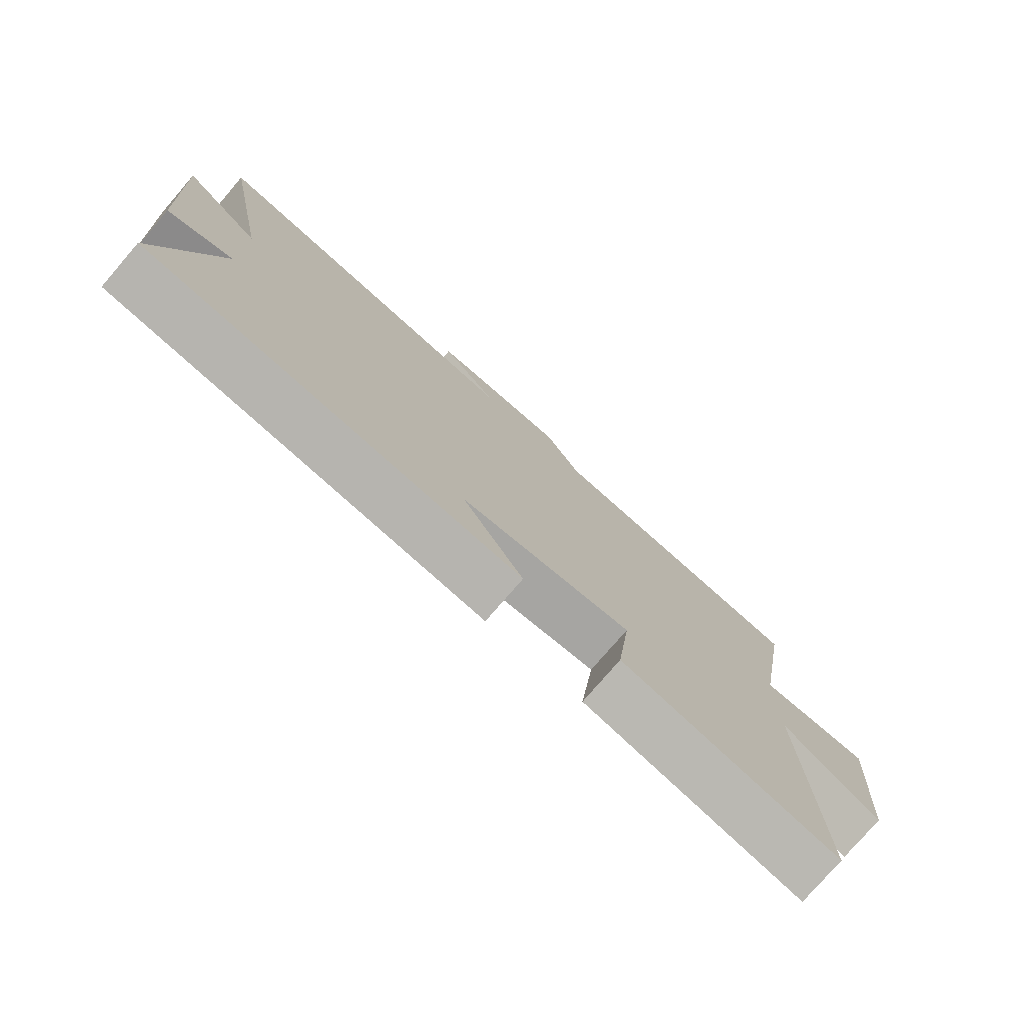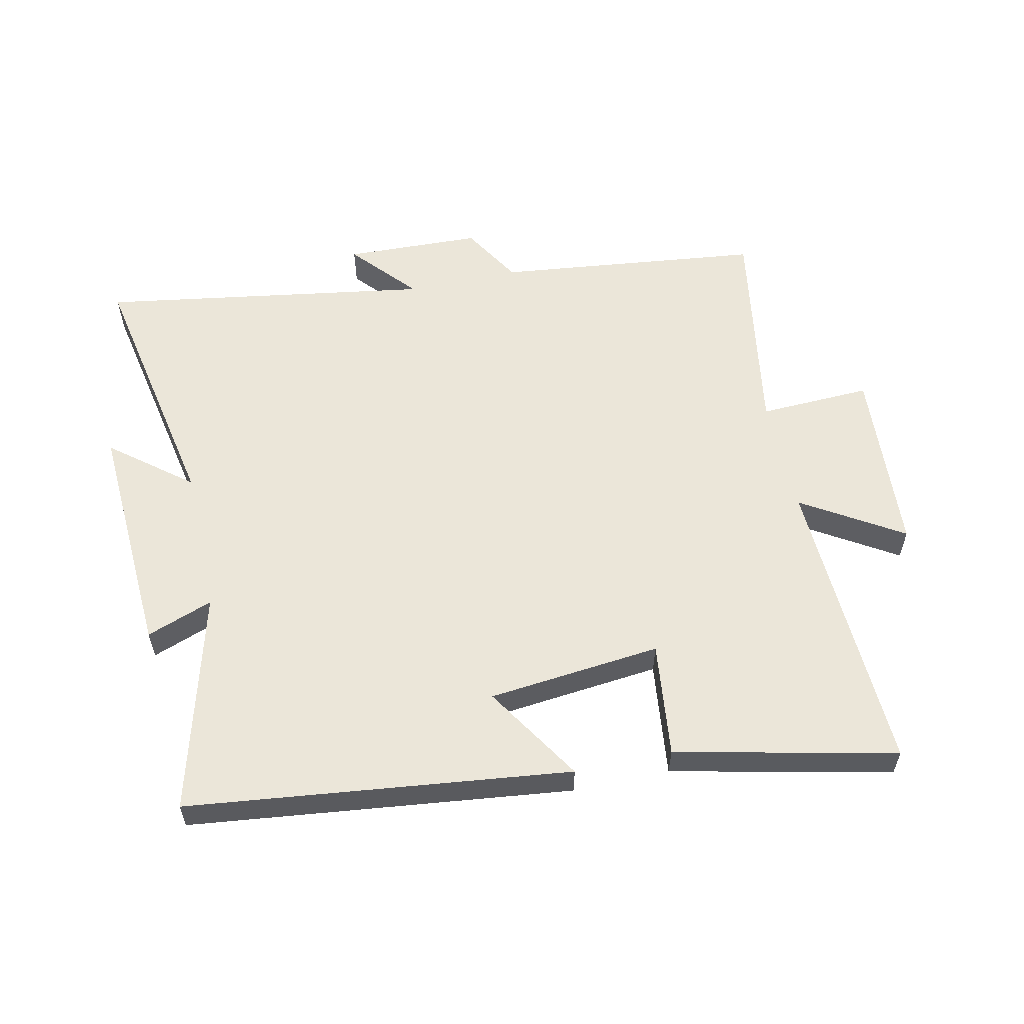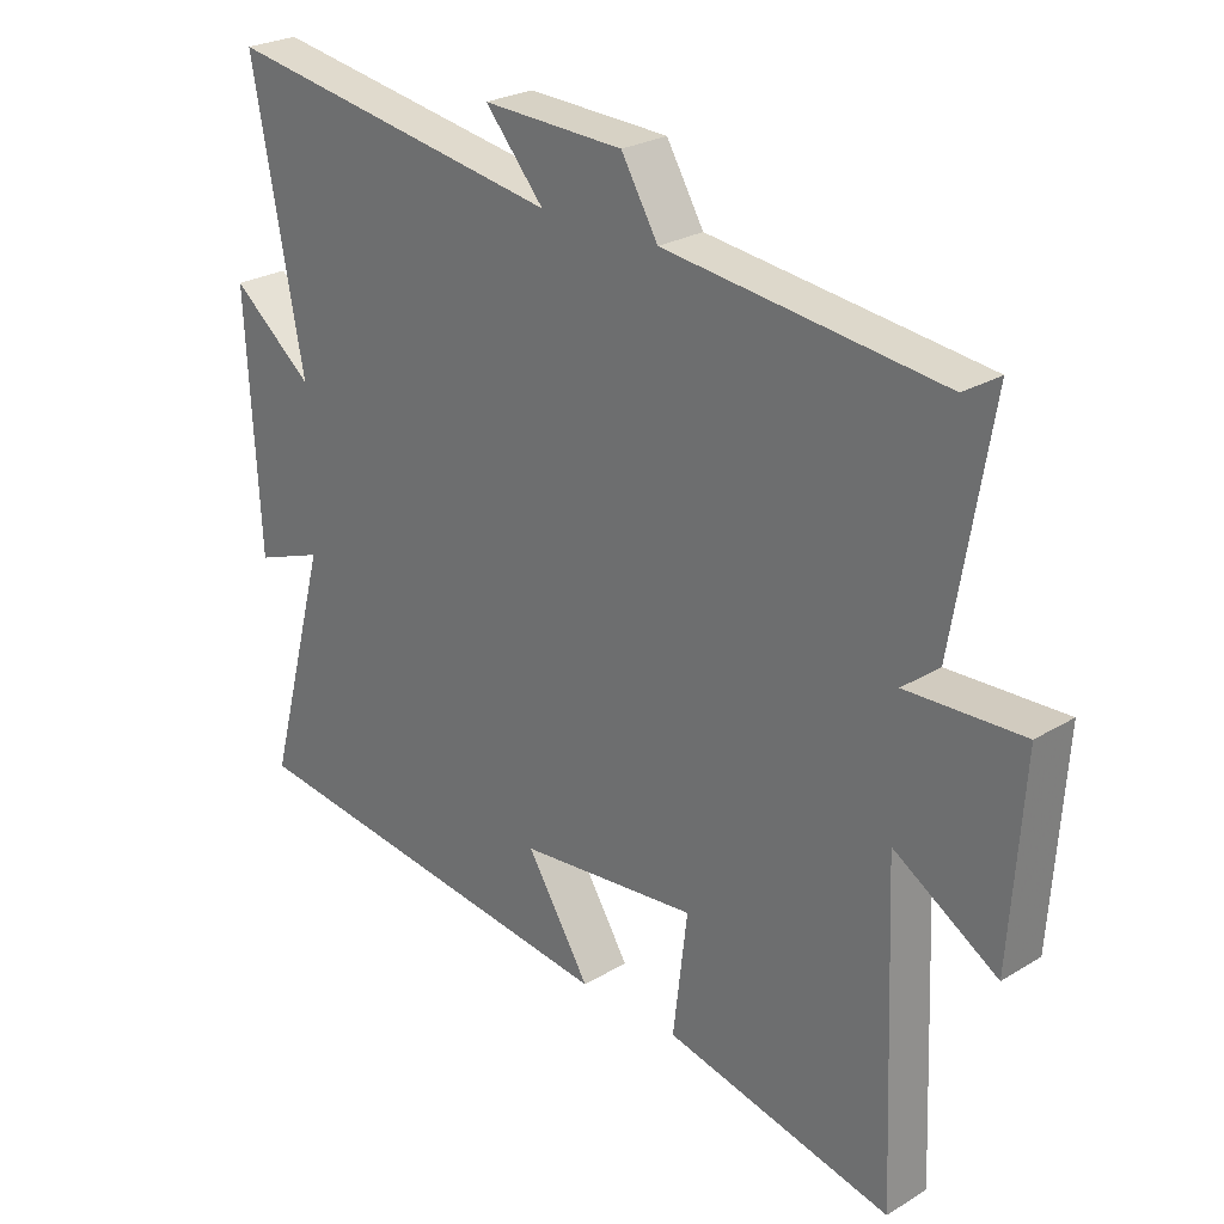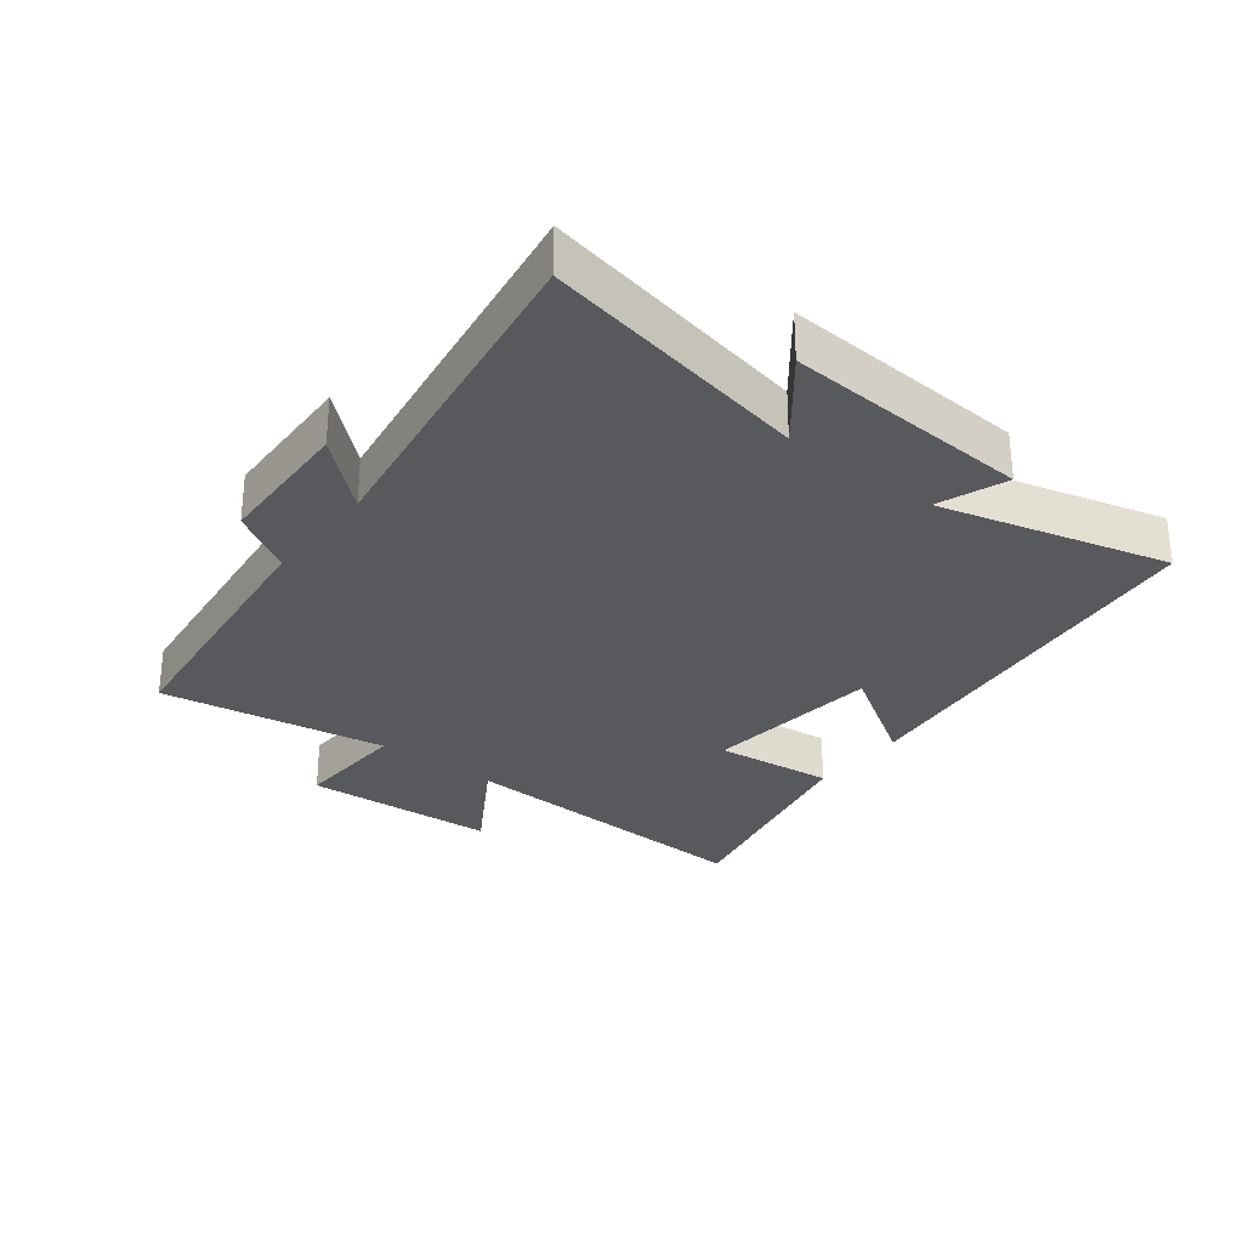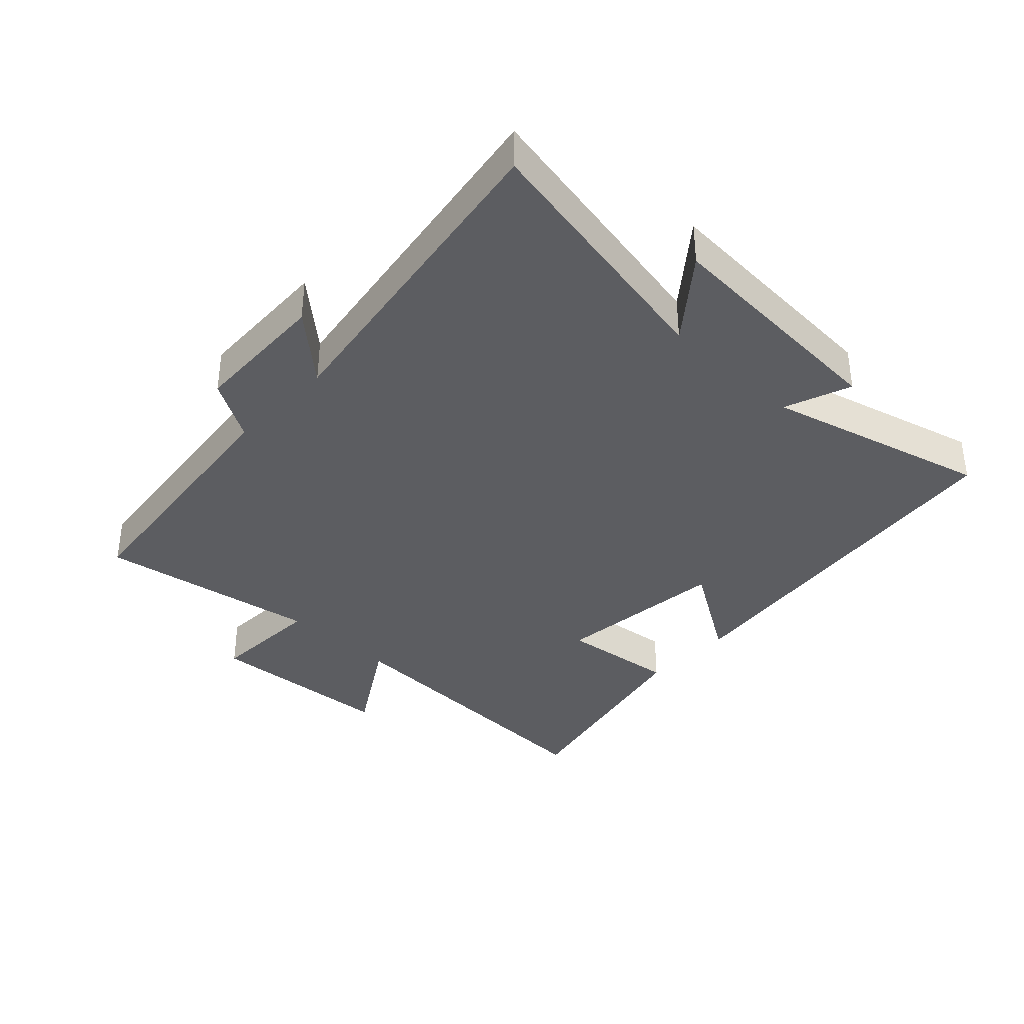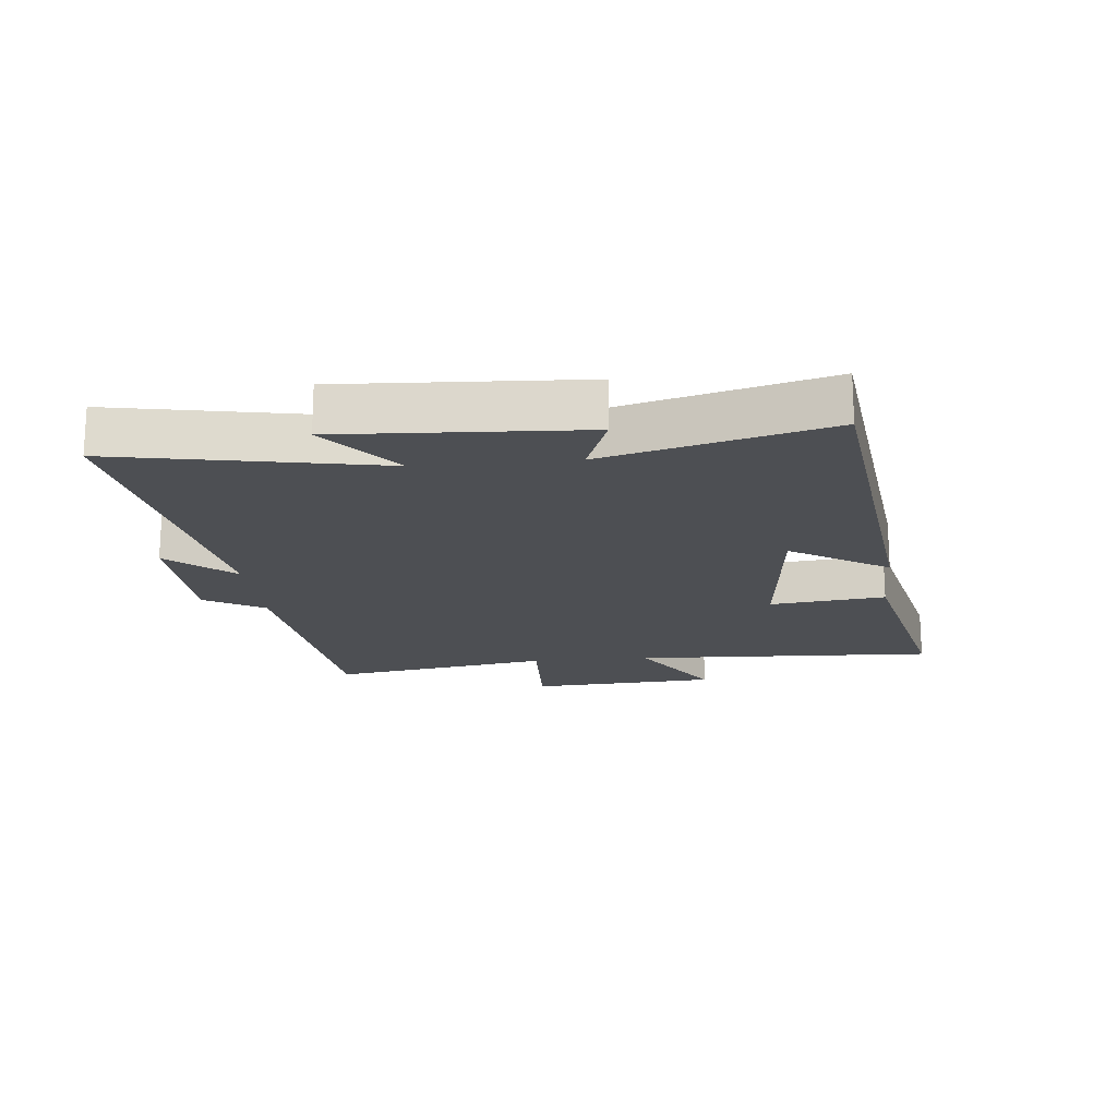
<metadata>
{"format":"obj","ext":"obj","renderer":"f3d","projection":"perspective","resolution":1024,"background":"white","views":[{"elev":-77.1,"azim":139.3,"up":"+Z"},{"elev":57.3,"azim":167.6,"up":"+Y"},{"elev":25.7,"azim":-134.0,"up":"+Z"},{"elev":-29.8,"azim":51.8,"up":"+Y"},{"elev":-36.9,"azim":46.4,"up":"+Y"},{"elev":-18.0,"azim":95.6,"up":"+Y"}]}
</metadata>
<code>
v 0.579 0.07 0.585
v 0.5 0.07 0.167
v 0.626 0.07 0.268
v 0.606 0.07 -0.114
v 0.5 0.07 -0.075
v 0.595 0.07 -0.427
v -0.014 0.07 -0.5
v 0.084 0.07 -0.344
v -0.192 0.07 -0.316
v -0.17 0.07 -0.5
v -0.52 0.07 -0.579
v -0.5 0.07 -0.095
v -0.659 0.07 -0.194
v -0.679 0.07 0.106
v -0.5 0.07 0.099
v -0.559 0.07 0.45
v -0.134 0.07 0.5
v -0.077 0.07 0.596
v 0.141 0.07 0.604
v 0.05 0.07 0.5
v 0.579 0 0.585
v 0.5 0 0.167
v 0.626 0 0.268
v 0.606 0 -0.114
v 0.5 0 -0.075
v 0.595 0 -0.427
v -0.014 0 -0.5
v 0.084 0 -0.344
v -0.192 0 -0.316
v -0.17 0 -0.5
v -0.52 0 -0.579
v -0.5 0 -0.095
v -0.659 0 -0.194
v -0.679 0 0.106
v -0.5 0 0.099
v -0.559 0 0.45
v -0.134 0 0.5
v -0.077 0 0.596
v 0.141 0 0.604
v 0.05 0 0.5
f 17 18 19 20
f 15 16 17 20
f 15 20 1 2
f 12 13 14 15
f 12 15 2
f 9 10 11 12
f 8 9 12 2
f 5 6 7 8
f 5 8 2 3
f 3 4 5
f 40 39 38 37
f 40 37 36 35
f 22 21 40 35
f 35 34 33 32
f 22 35 32
f 32 31 30 29
f 22 32 29 28
f 28 27 26 25
f 23 22 28 25
f 25 24 23
f 1 21 22 2
f 2 22 23 3
f 3 23 24 4
f 4 24 25 5
f 5 25 26 6
f 6 26 27 7
f 7 27 28 8
f 8 28 29 9
f 9 29 30 10
f 10 30 31 11
f 11 31 32 12
f 12 32 33 13
f 13 33 34 14
f 14 34 35 15
f 15 35 36 16
f 16 36 37 17
f 17 37 38 18
f 18 38 39 19
f 19 39 40 20
f 20 40 21 1

</code>
